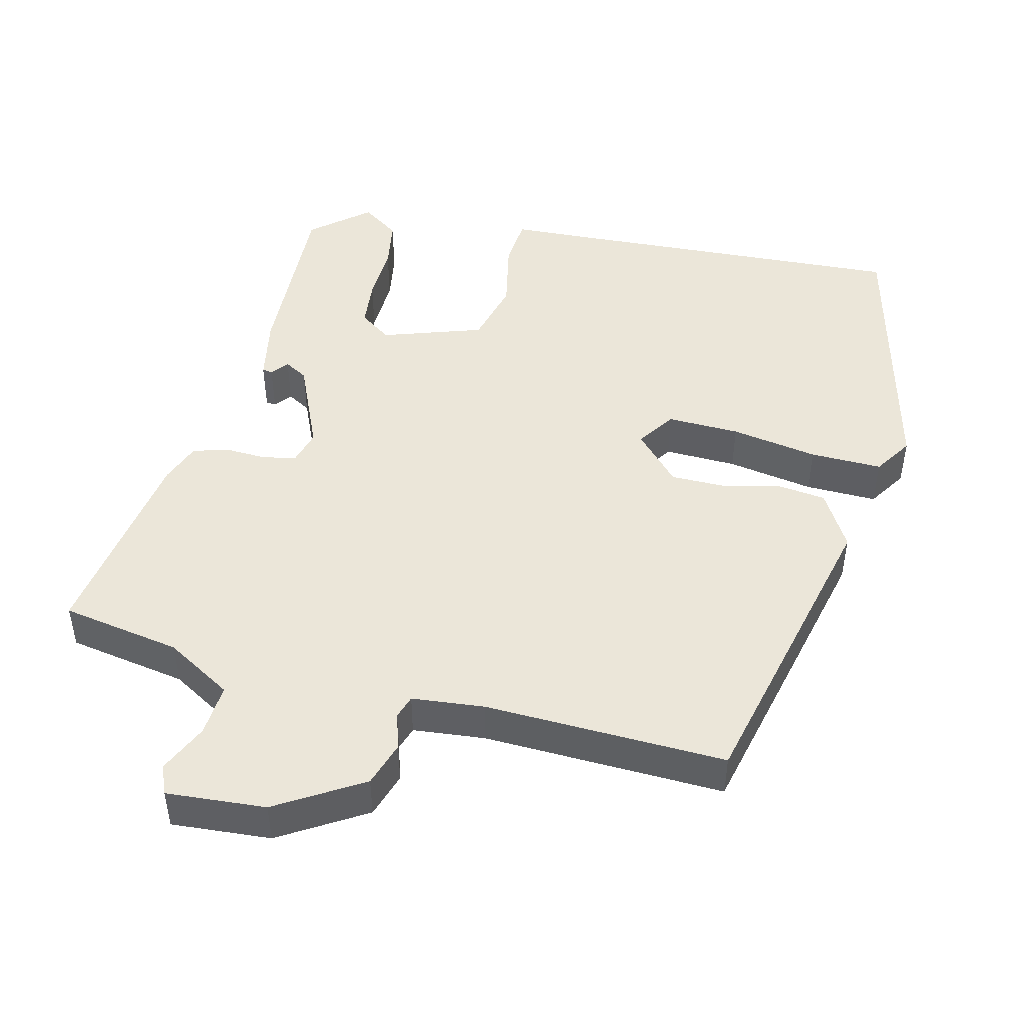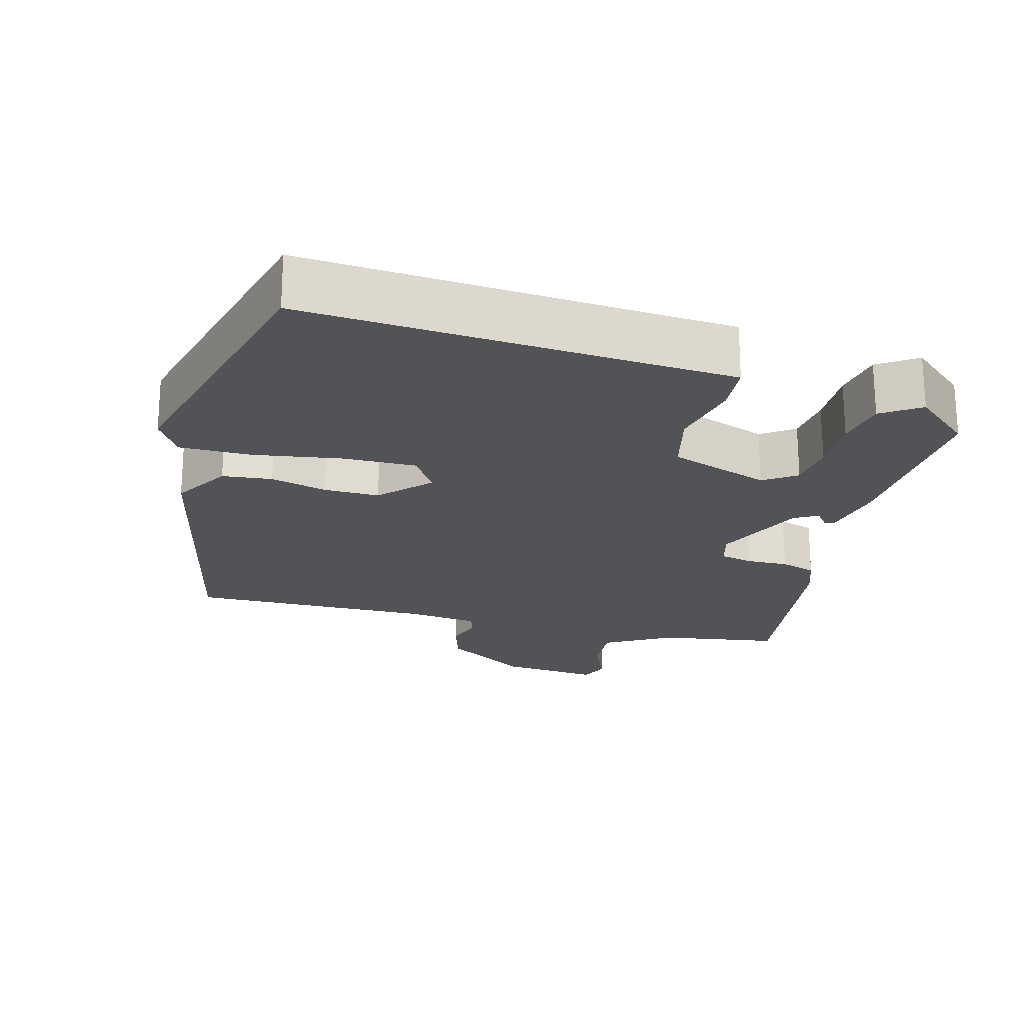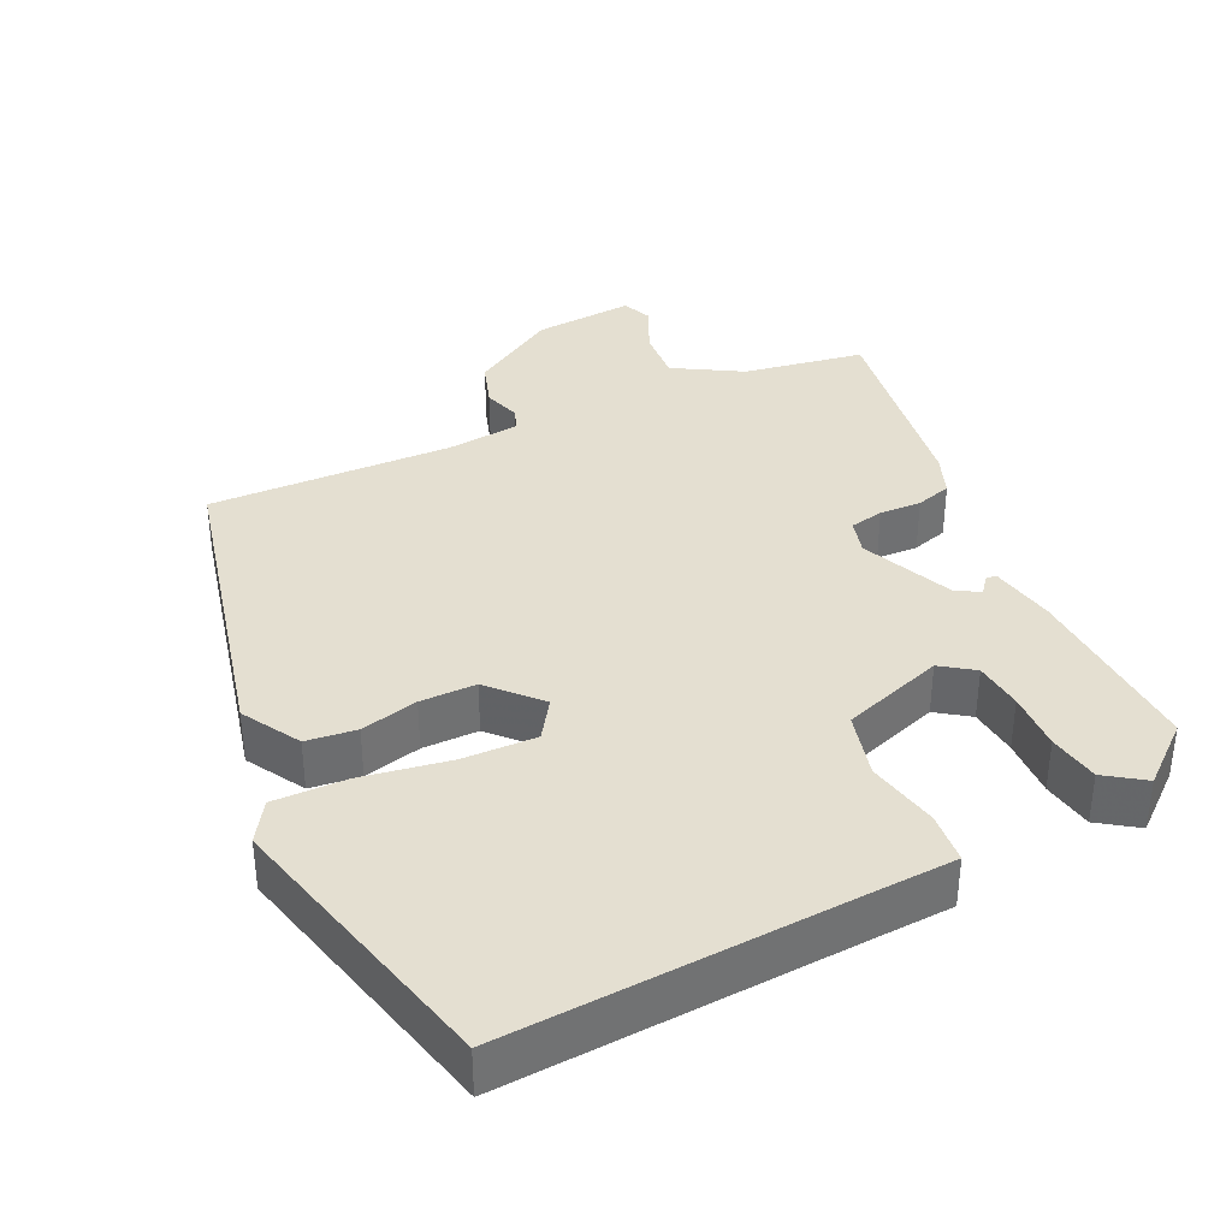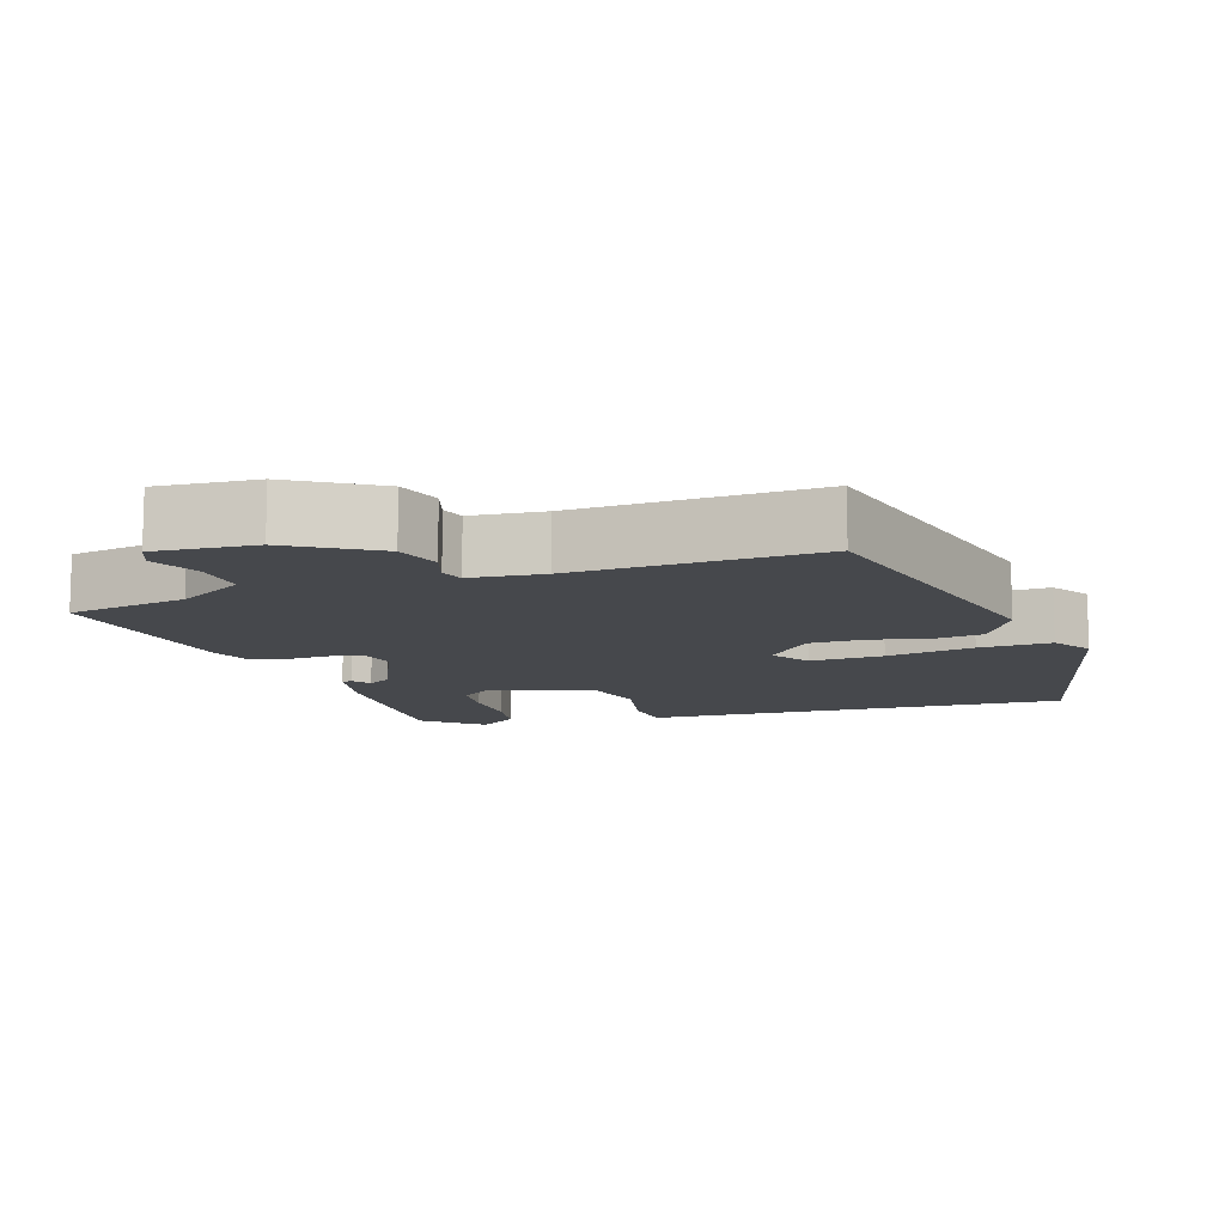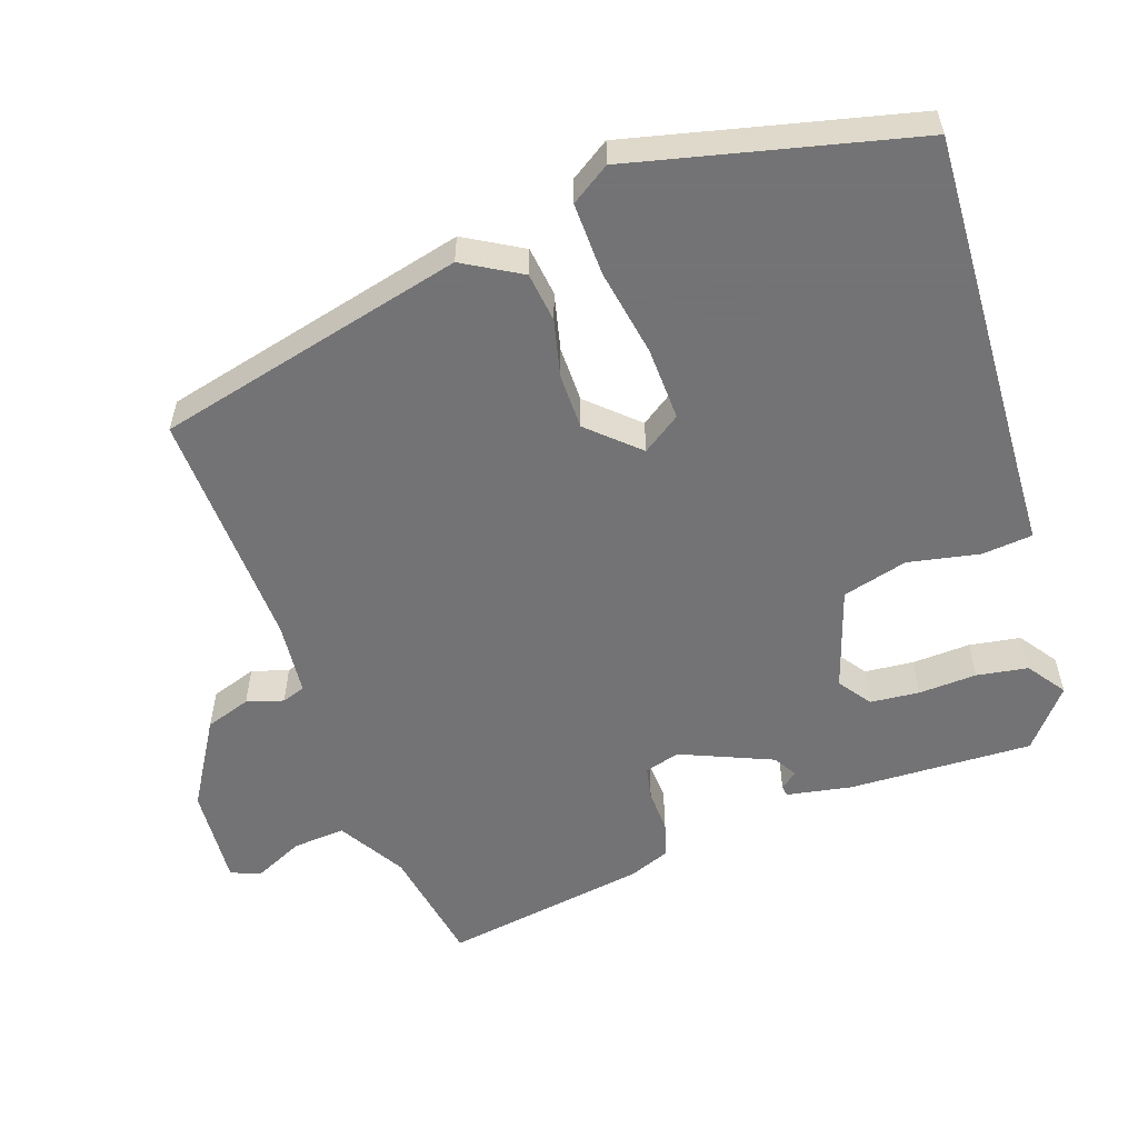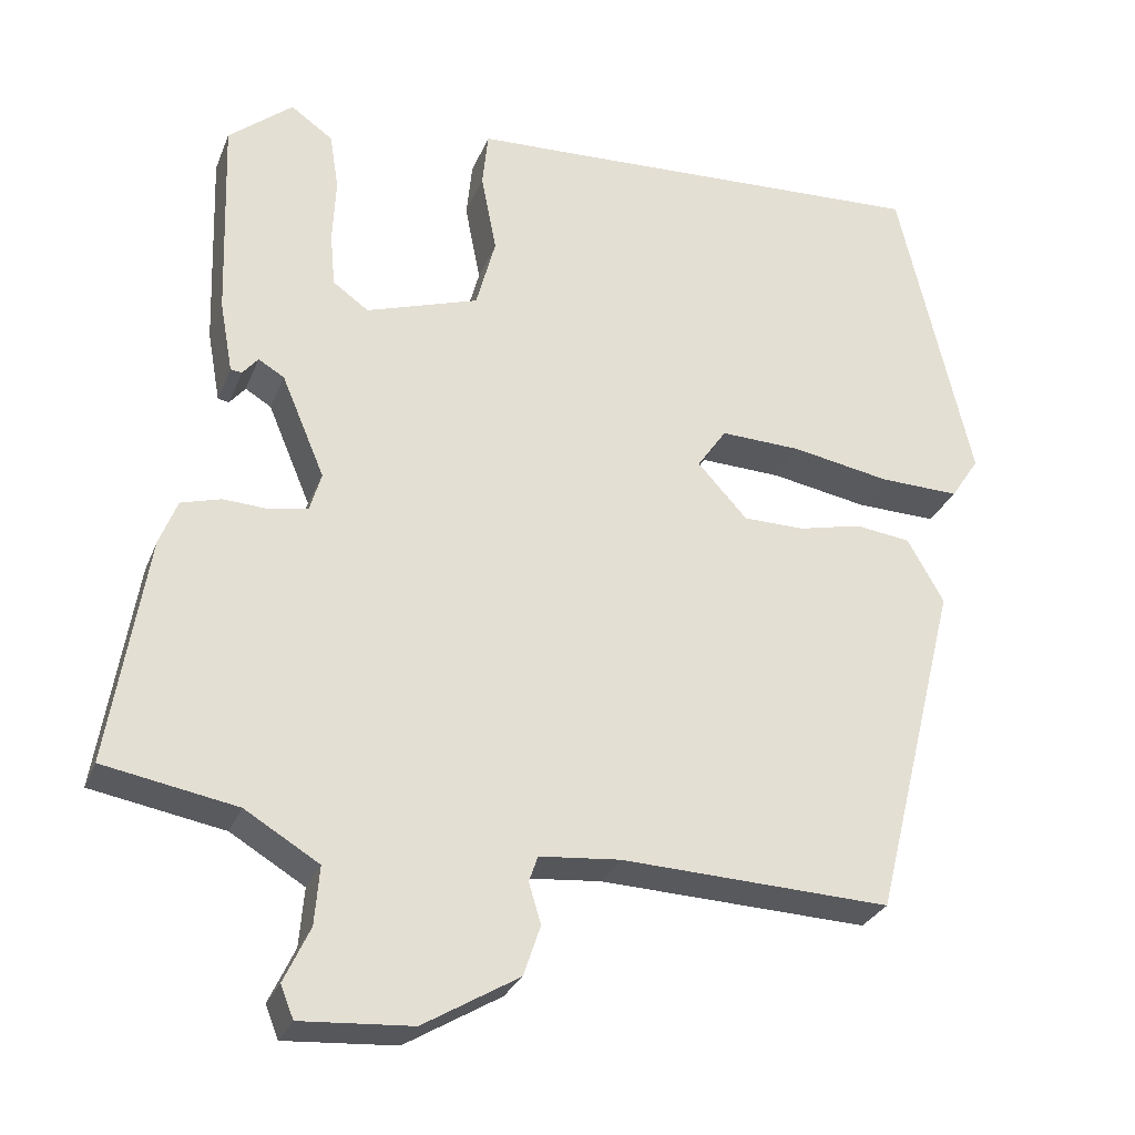
<metadata>
{"format":"obj","ext":"obj","renderer":"f3d","projection":"perspective","resolution":1024,"background":"white","views":[{"elev":47.0,"azim":-166.9,"up":"+Y"},{"elev":-21.8,"azim":-16.4,"up":"+Y"},{"elev":36.7,"azim":-26.1,"up":"+Y"},{"elev":-11.4,"azim":-162.4,"up":"+Y"},{"elev":-56.0,"azim":-71.3,"up":"+Y"},{"elev":-28.4,"azim":161.1,"up":"+Z"}]}
</metadata>
<code>
v -0.458 0.07 0.503
v 0.019 0.07 0.482
v 0.125 0.07 0.478
v 0.132 0.07 0.409
v 0.113 0.07 0.311
v 0.137 0.07 0.222
v 0.276 0.07 0.177
v 0.32 0.07 0.209
v 0.326 0.07 0.276
v 0.322 0.07 0.356
v 0.333 0.07 0.426
v 0.385 0.07 0.463
v 0.464 0.07 0.398
v 0.456 0.07 0.146
v 0.44 0.07 0.057
v 0.426 0.07 0.055
v 0.407 0.07 0.078
v 0.375 0.07 0.059
v 0.322 0.07 -0.067
v 0.336 0.07 -0.115
v 0.382 0.07 -0.124
v 0.439 0.07 -0.121
v 0.488 0.07 -0.135
v 0.51 0.07 -0.191
v 0.556 0.07 -0.472
v 0.392 0.07 -0.502
v 0.301 0.07 -0.557
v 0.307 0.07 -0.629
v 0.339 0.07 -0.697
v 0.323 0.07 -0.737
v 0.186 0.07 -0.728
v 0.068 0.07 -0.658
v 0.047 0.07 -0.596
v 0.062 0.07 -0.546
v 0.051 0.07 -0.514
v -0.049 0.07 -0.505
v -0.381 0.07 -0.519
v -0.486 0.07 -0.097
v -0.441 0.07 -0.018
v -0.373 0.07 -0.009
v -0.295 0.07 -0.027
v -0.219 0.07 -0.026
v -0.158 0.07 0.041
v -0.194 0.07 0.093
v -0.294 0.07 0.089
v -0.414 0.07 0.067
v -0.513 0.07 0.064
v -0.548 0.07 0.117
v -0.458 0 0.503
v 0.019 0 0.482
v 0.125 0 0.478
v 0.132 0 0.409
v 0.113 0 0.311
v 0.137 0 0.222
v 0.276 0 0.177
v 0.32 0 0.209
v 0.326 0 0.276
v 0.322 0 0.356
v 0.333 0 0.426
v 0.385 0 0.463
v 0.464 0 0.398
v 0.456 0 0.146
v 0.44 0 0.057
v 0.426 0 0.055
v 0.407 0 0.078
v 0.375 0 0.059
v 0.322 0 -0.067
v 0.336 0 -0.115
v 0.382 0 -0.124
v 0.439 0 -0.121
v 0.488 0 -0.135
v 0.51 0 -0.191
v 0.556 0 -0.472
v 0.392 0 -0.502
v 0.301 0 -0.557
v 0.307 0 -0.629
v 0.339 0 -0.697
v 0.323 0 -0.737
v 0.186 0 -0.728
v 0.068 0 -0.658
v 0.047 0 -0.596
v 0.062 0 -0.546
v 0.051 0 -0.514
v -0.049 0 -0.505
v -0.381 0 -0.519
v -0.486 0 -0.097
v -0.441 0 -0.018
v -0.373 0 -0.009
v -0.295 0 -0.027
v -0.219 0 -0.026
v -0.158 0 0.041
v -0.194 0 0.093
v -0.294 0 0.089
v -0.414 0 0.067
v -0.513 0 0.064
v -0.548 0 0.117
f 48 1 2
f 47 48 2
f 46 47 2
f 45 46 2
f 3 4 5
f 2 3 5
f 45 2 5
f 44 45 5
f 43 44 5 6
f 42 43 6 7
f 39 40 41
f 38 39 41
f 37 38 41
f 36 37 41
f 35 36 41 42
f 32 33 34
f 31 32 34
f 30 31 34
f 29 30 34
f 28 29 34
f 27 28 34 35
f 35 42 7
f 27 35 7
f 26 27 7
f 24 25 26
f 23 24 26
f 22 23 26
f 21 22 26
f 15 16 17
f 14 15 17
f 13 14 17
f 12 13 17
f 11 12 17
f 10 11 17
f 9 10 17
f 8 9 17 18
f 7 8 18 19
f 20 21 26
f 19 20 26
f 7 19 26
f 50 49 96
f 50 96 95
f 50 95 94
f 50 94 93
f 53 52 51
f 53 51 50
f 53 50 93
f 53 93 92
f 54 53 92 91
f 55 54 91 90
f 89 88 87
f 89 87 86
f 89 86 85
f 89 85 84
f 90 89 84 83
f 82 81 80
f 82 80 79
f 82 79 78
f 82 78 77
f 82 77 76
f 83 82 76 75
f 55 90 83
f 55 83 75
f 55 75 74
f 74 73 72
f 74 72 71
f 74 71 70
f 74 70 69
f 65 64 63
f 65 63 62
f 65 62 61
f 65 61 60
f 65 60 59
f 65 59 58
f 65 58 57
f 66 65 57 56
f 67 66 56 55
f 74 69 68
f 74 68 67
f 74 67 55
f 1 49 50 2
f 2 50 51 3
f 3 51 52 4
f 4 52 53 5
f 5 53 54 6
f 6 54 55 7
f 7 55 56 8
f 8 56 57 9
f 9 57 58 10
f 10 58 59 11
f 11 59 60 12
f 12 60 61 13
f 13 61 62 14
f 14 62 63 15
f 15 63 64 16
f 16 64 65 17
f 17 65 66 18
f 18 66 67 19
f 19 67 68 20
f 20 68 69 21
f 21 69 70 22
f 22 70 71 23
f 23 71 72 24
f 24 72 73 25
f 25 73 74 26
f 26 74 75 27
f 27 75 76 28
f 28 76 77 29
f 29 77 78 30
f 30 78 79 31
f 31 79 80 32
f 32 80 81 33
f 33 81 82 34
f 34 82 83 35
f 35 83 84 36
f 36 84 85 37
f 37 85 86 38
f 38 86 87 39
f 39 87 88 40
f 40 88 89 41
f 41 89 90 42
f 42 90 91 43
f 43 91 92 44
f 44 92 93 45
f 45 93 94 46
f 46 94 95 47
f 47 95 96 48
f 48 96 49 1

</code>
